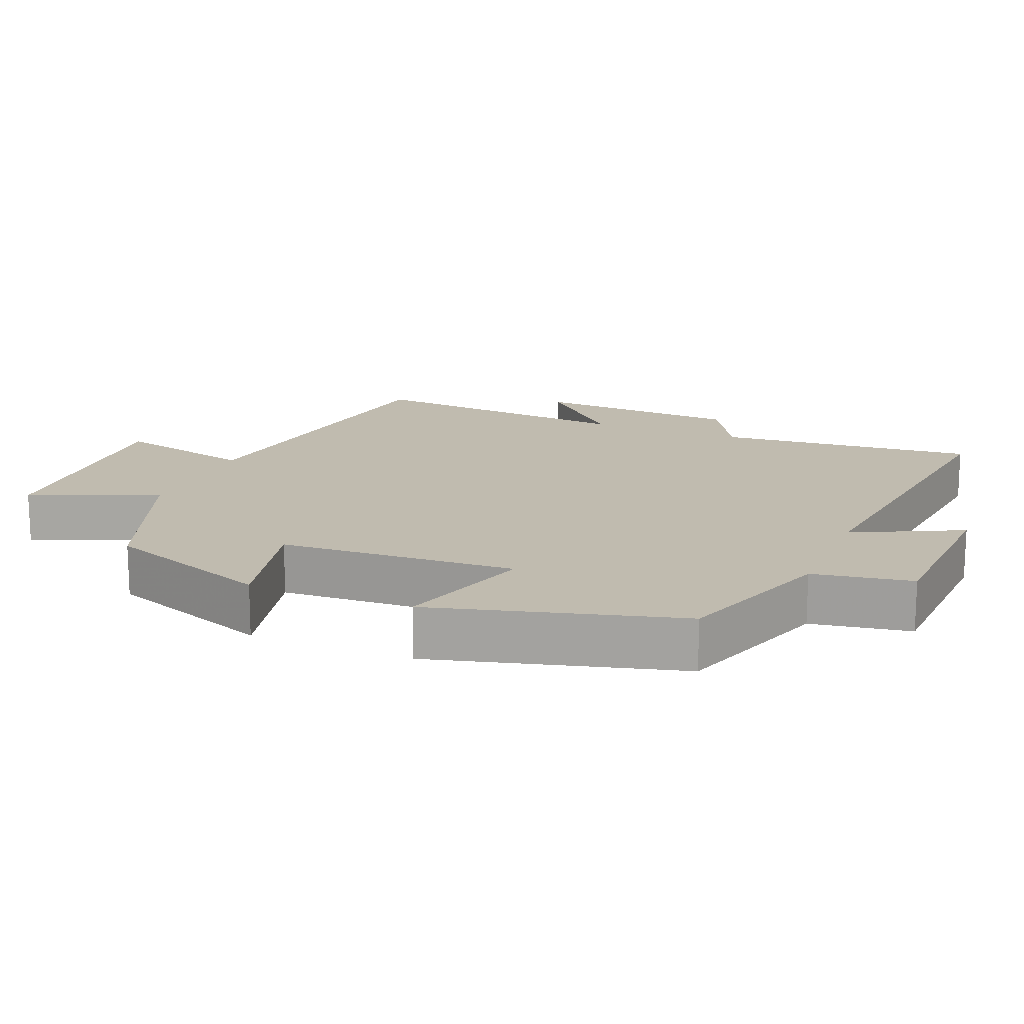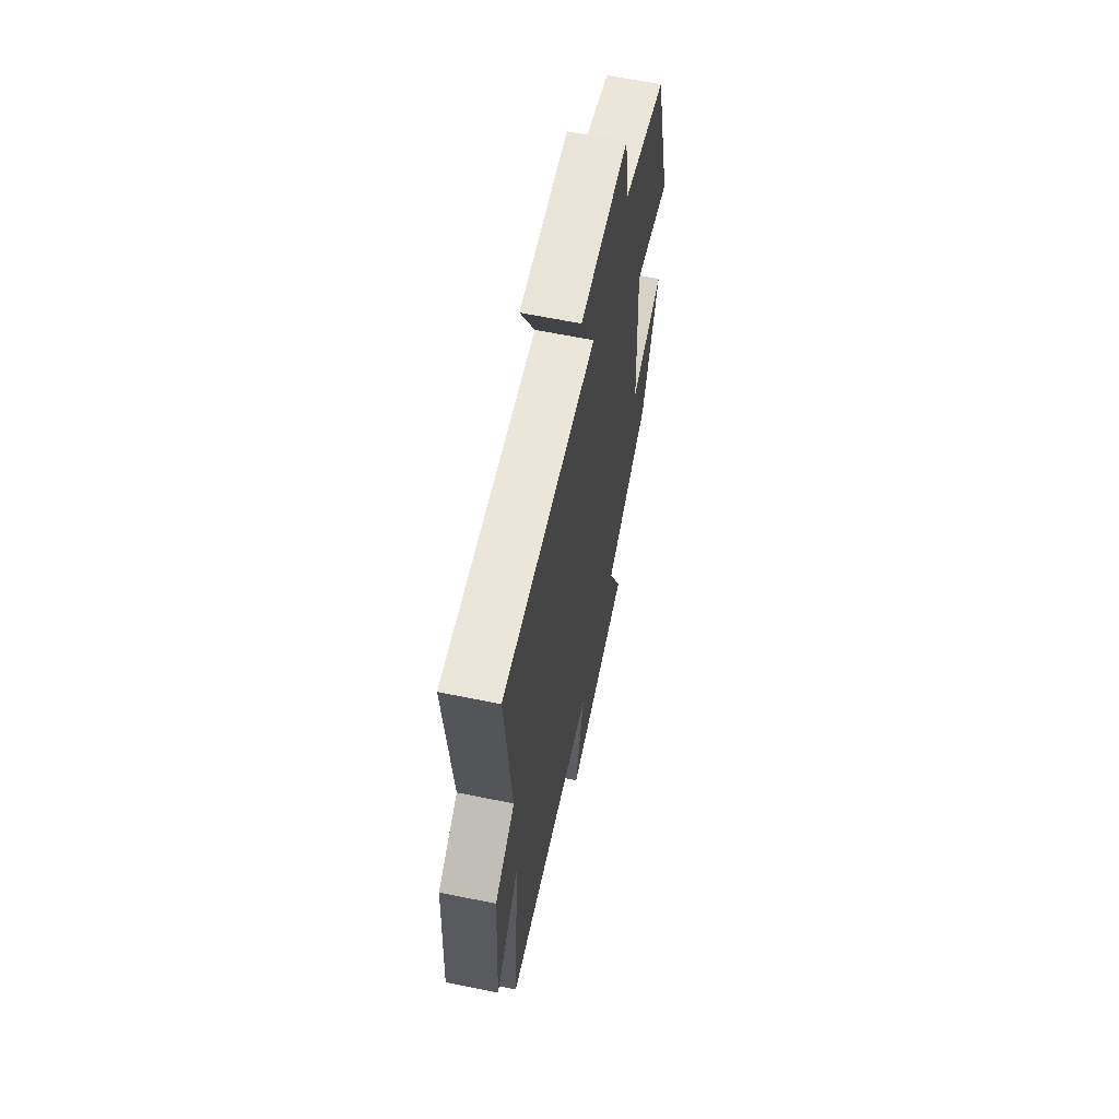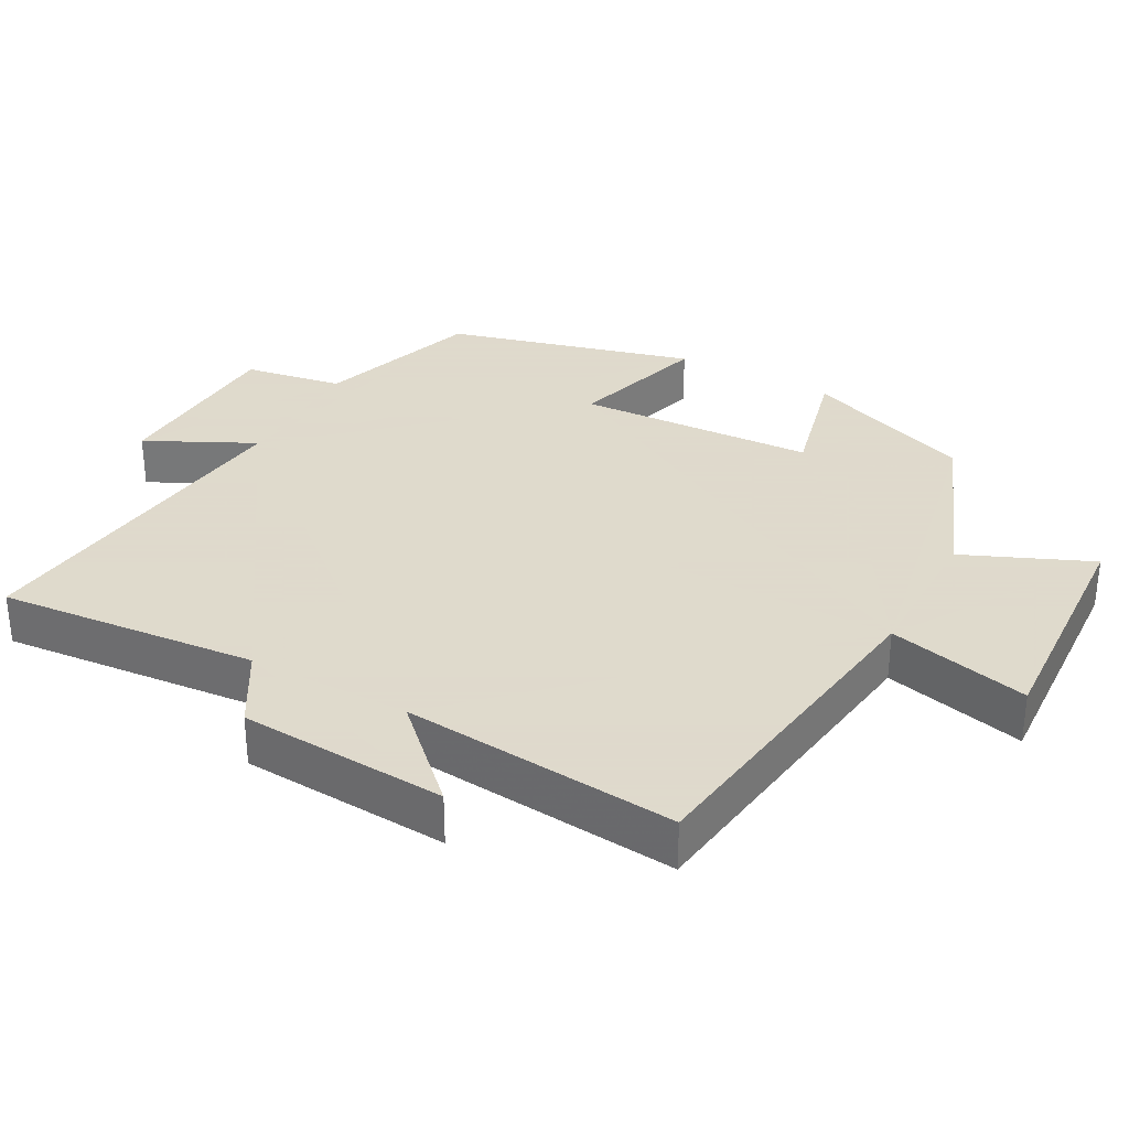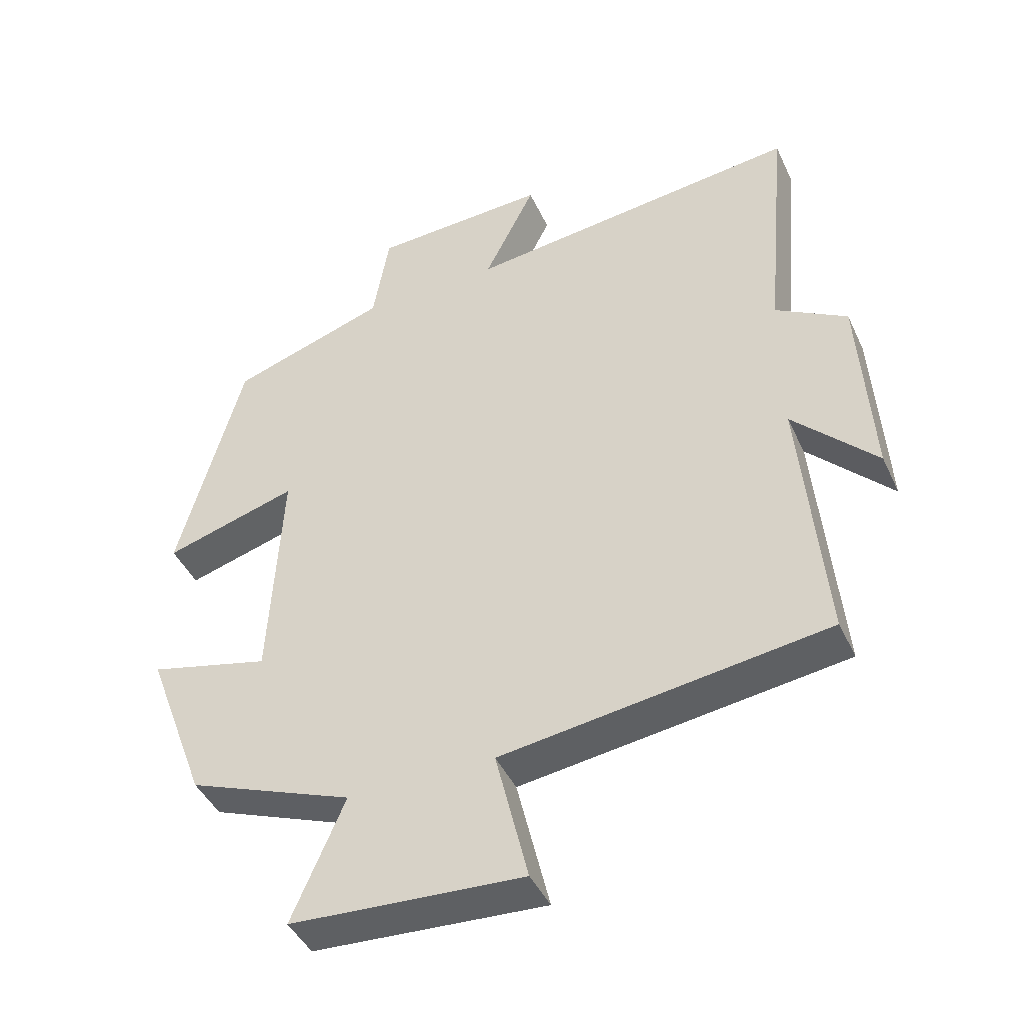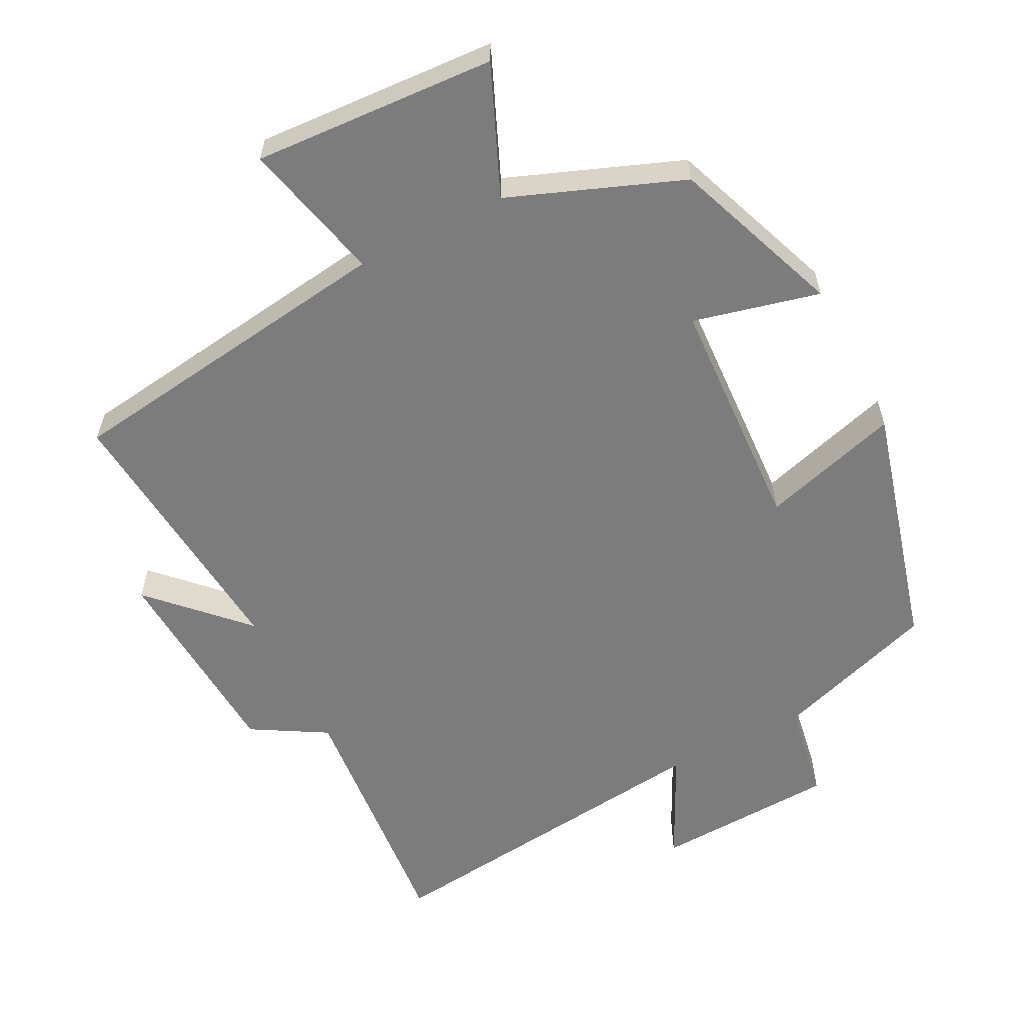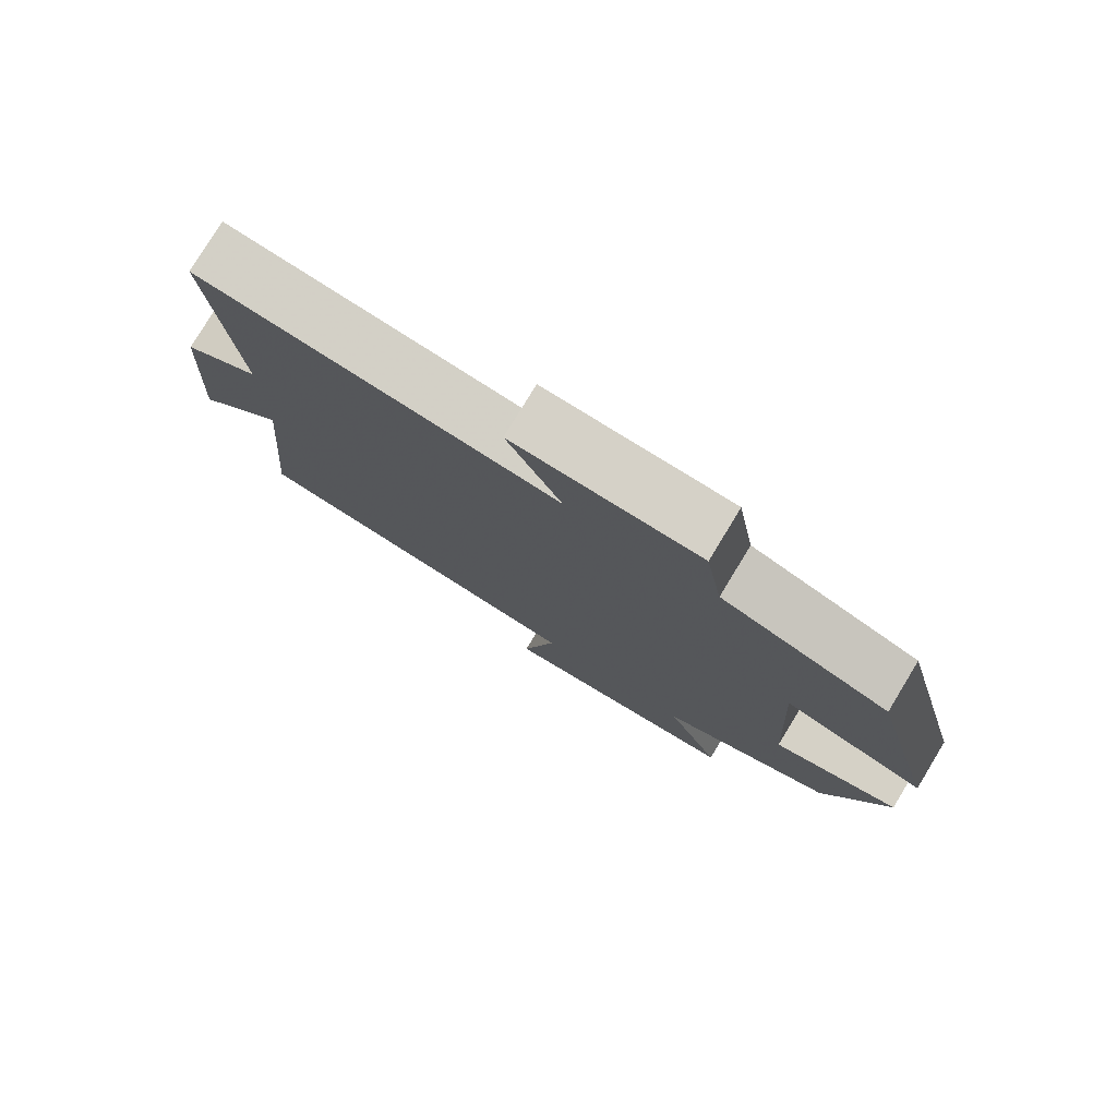
<metadata>
{"format":"obj","ext":"obj","renderer":"f3d","projection":"perspective","resolution":1024,"background":"white","views":[{"elev":16.1,"azim":-67.5,"up":"+Y"},{"elev":62.9,"azim":101.7,"up":"+Z"},{"elev":32.4,"azim":118.7,"up":"+Y"},{"elev":-43.6,"azim":23.7,"up":"+Z"},{"elev":-58.8,"azim":-152.8,"up":"+Y"},{"elev":78.4,"azim":-148.7,"up":"+Z"}]}
</metadata>
<code>
v 0.535 0.07 -0.434
v 0.053 0.07 -0.5
v 0.101 0.07 -0.701
v -0.243 0.07 -0.681
v -0.165 0.07 -0.5
v -0.41 0.07 -0.405
v -0.5 0.07 -0.164
v -0.321 0.07 -0.208
v -0.303 0.07 0.13
v -0.5 0.07 0.072
v -0.405 0.07 0.423
v -0.173 0.07 0.5
v -0.149 0.07 0.641
v 0.111 0.07 0.653
v 0.035 0.07 0.5
v 0.534 0.07 0.557
v 0.5 0.07 0.188
v 0.606 0.07 0.126
v 0.624 0.07 -0.17
v 0.5 0.07 -0.042
v 0.535 0 -0.434
v 0.053 0 -0.5
v 0.101 0 -0.701
v -0.243 0 -0.681
v -0.165 0 -0.5
v -0.41 0 -0.405
v -0.5 0 -0.164
v -0.321 0 -0.208
v -0.303 0 0.13
v -0.5 0 0.072
v -0.405 0 0.423
v -0.173 0 0.5
v -0.149 0 0.641
v 0.111 0 0.653
v 0.035 0 0.5
v 0.534 0 0.557
v 0.5 0 0.188
v 0.606 0 0.126
v 0.624 0 -0.17
v 0.5 0 -0.042
f 17 18 19 20
f 15 16 17
f 15 17 20
f 12 13 14 15
f 11 12 15
f 10 11 15
f 9 10 15
f 20 1 2
f 15 20 2
f 9 15 2
f 8 9 2
f 7 8 2
f 6 7 2
f 5 6 2
f 2 3 4 5
f 40 39 38 37
f 37 36 35
f 40 37 35
f 35 34 33 32
f 35 32 31
f 35 31 30
f 35 30 29
f 22 21 40
f 22 40 35
f 22 35 29
f 22 29 28
f 22 28 27
f 22 27 26
f 22 26 25
f 25 24 23 22
f 1 21 22 2
f 2 22 23 3
f 3 23 24 4
f 4 24 25 5
f 5 25 26 6
f 6 26 27 7
f 7 27 28 8
f 8 28 29 9
f 9 29 30 10
f 10 30 31 11
f 11 31 32 12
f 12 32 33 13
f 13 33 34 14
f 14 34 35 15
f 15 35 36 16
f 16 36 37 17
f 17 37 38 18
f 18 38 39 19
f 19 39 40 20
f 20 40 21 1

</code>
